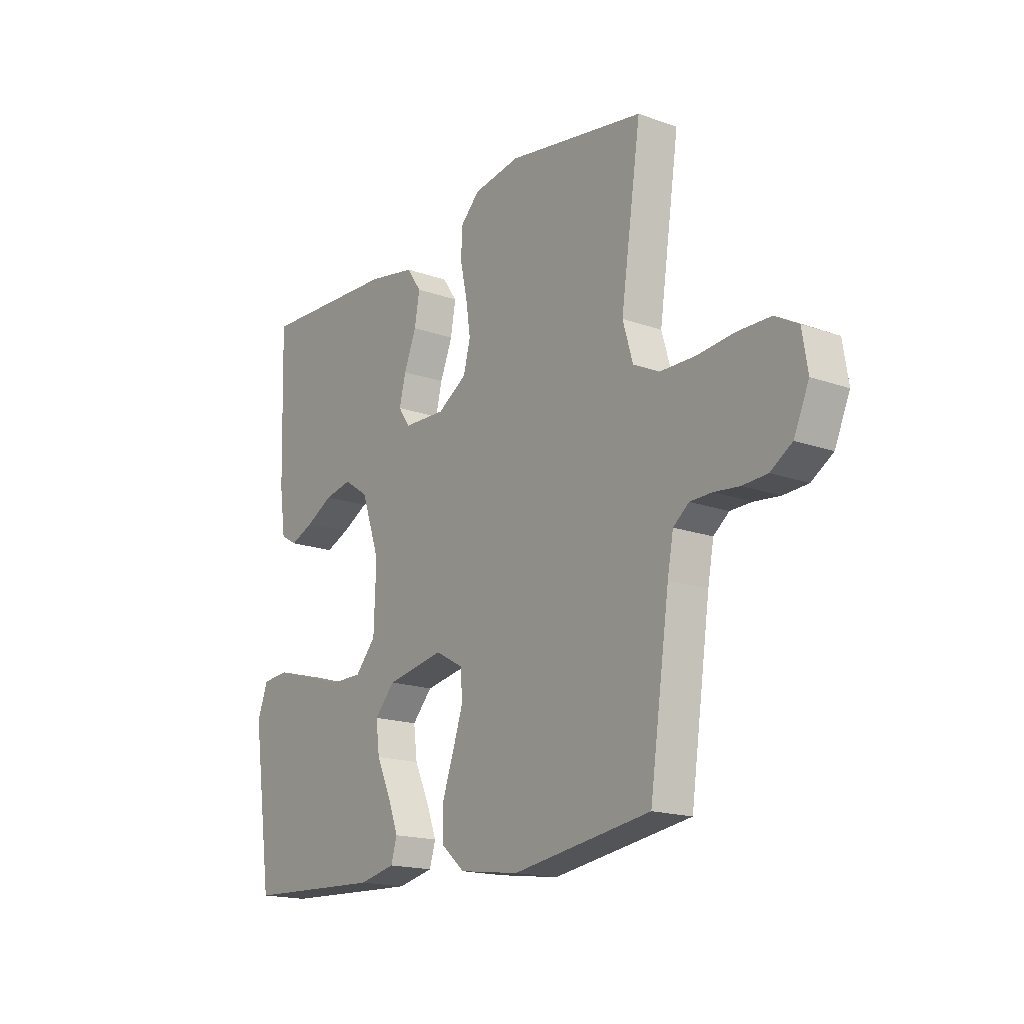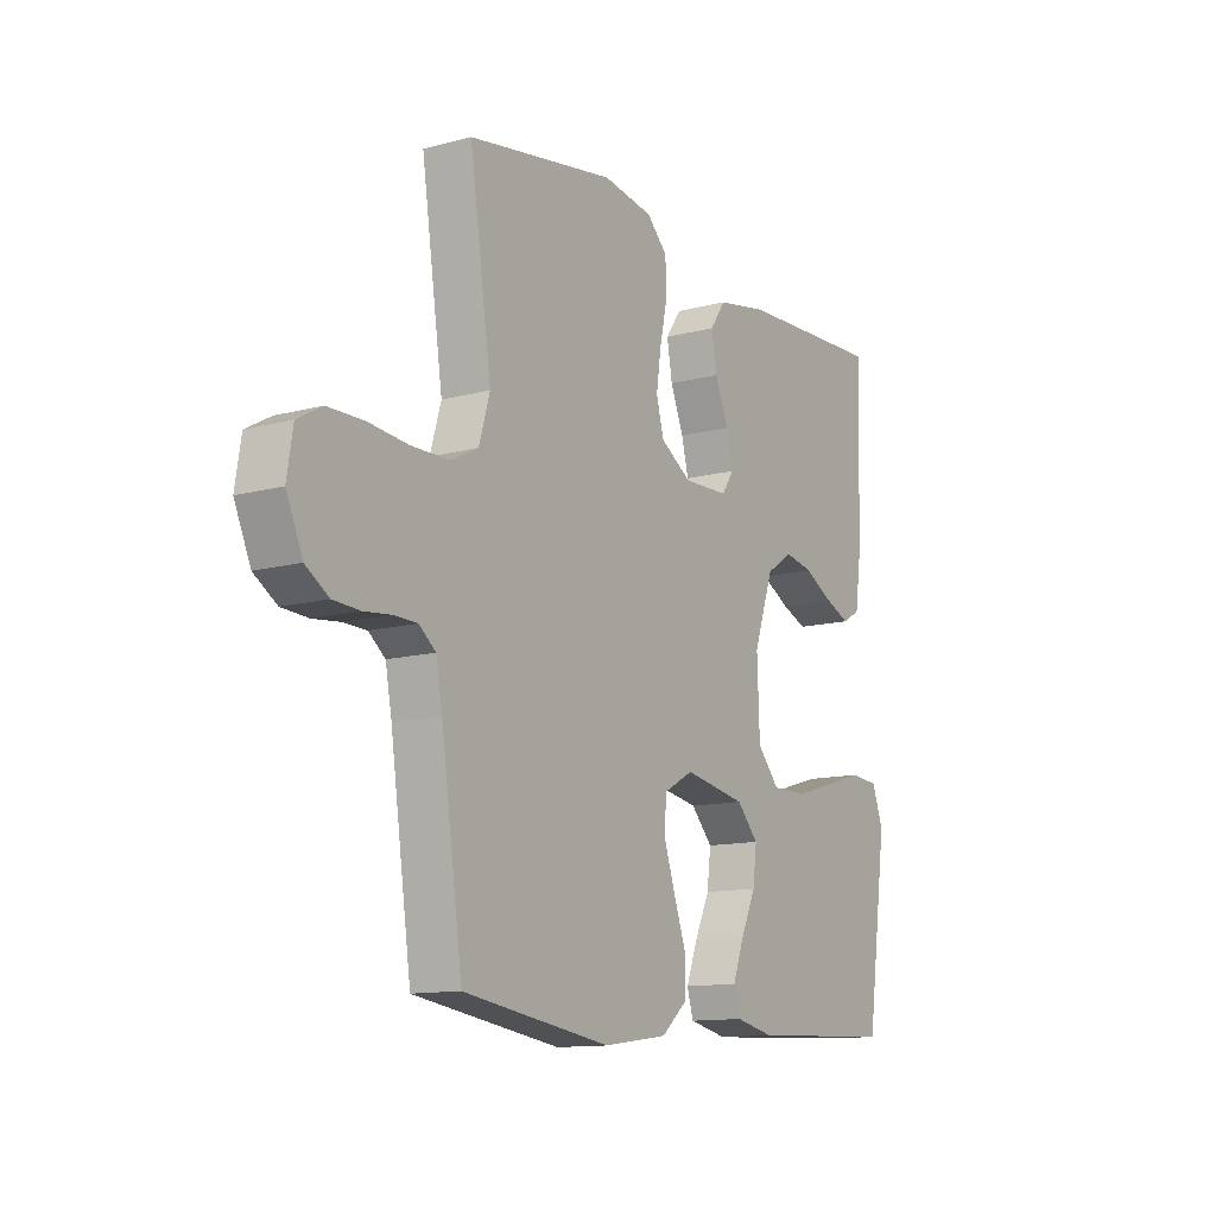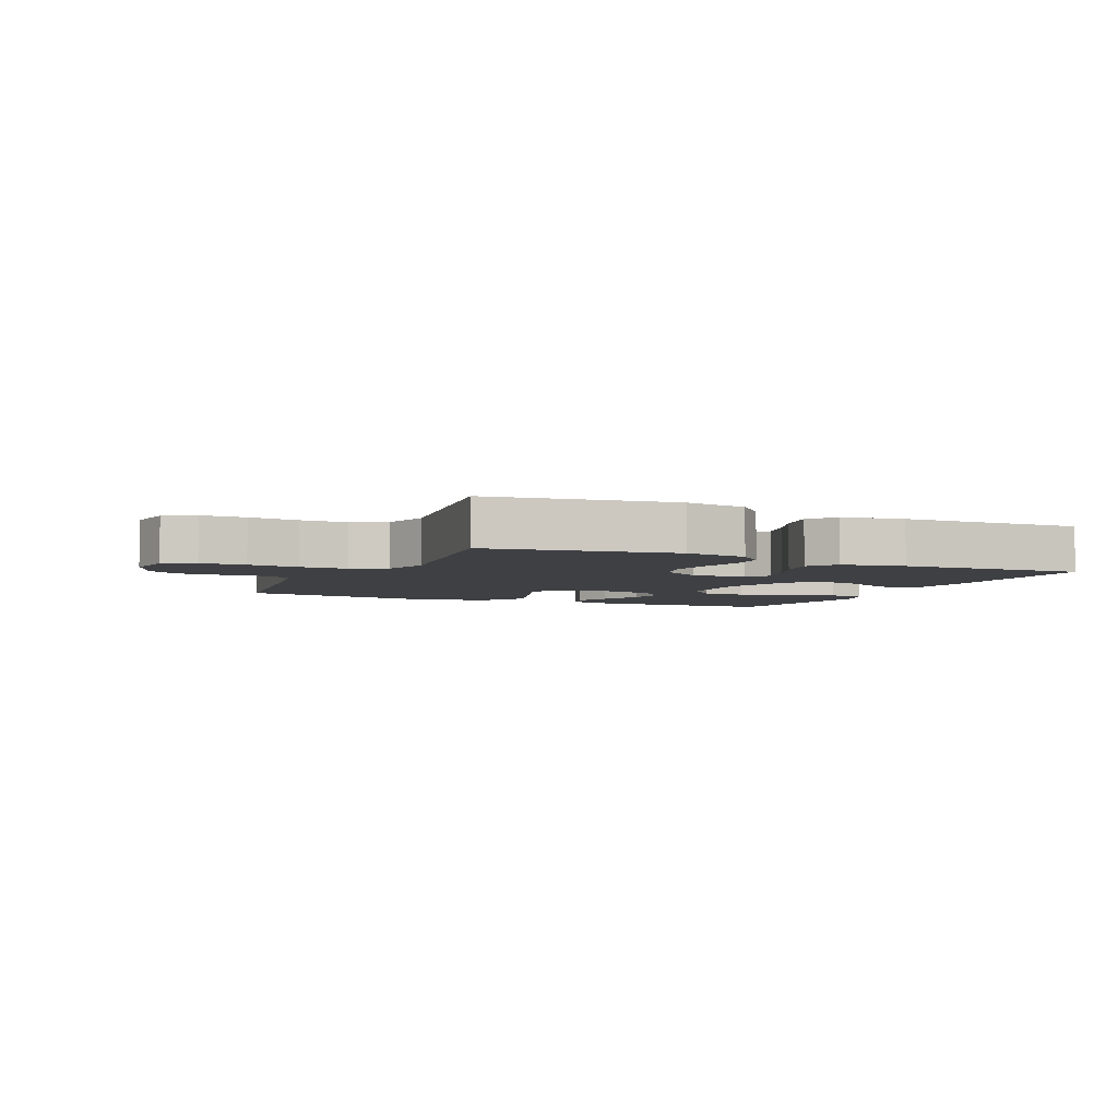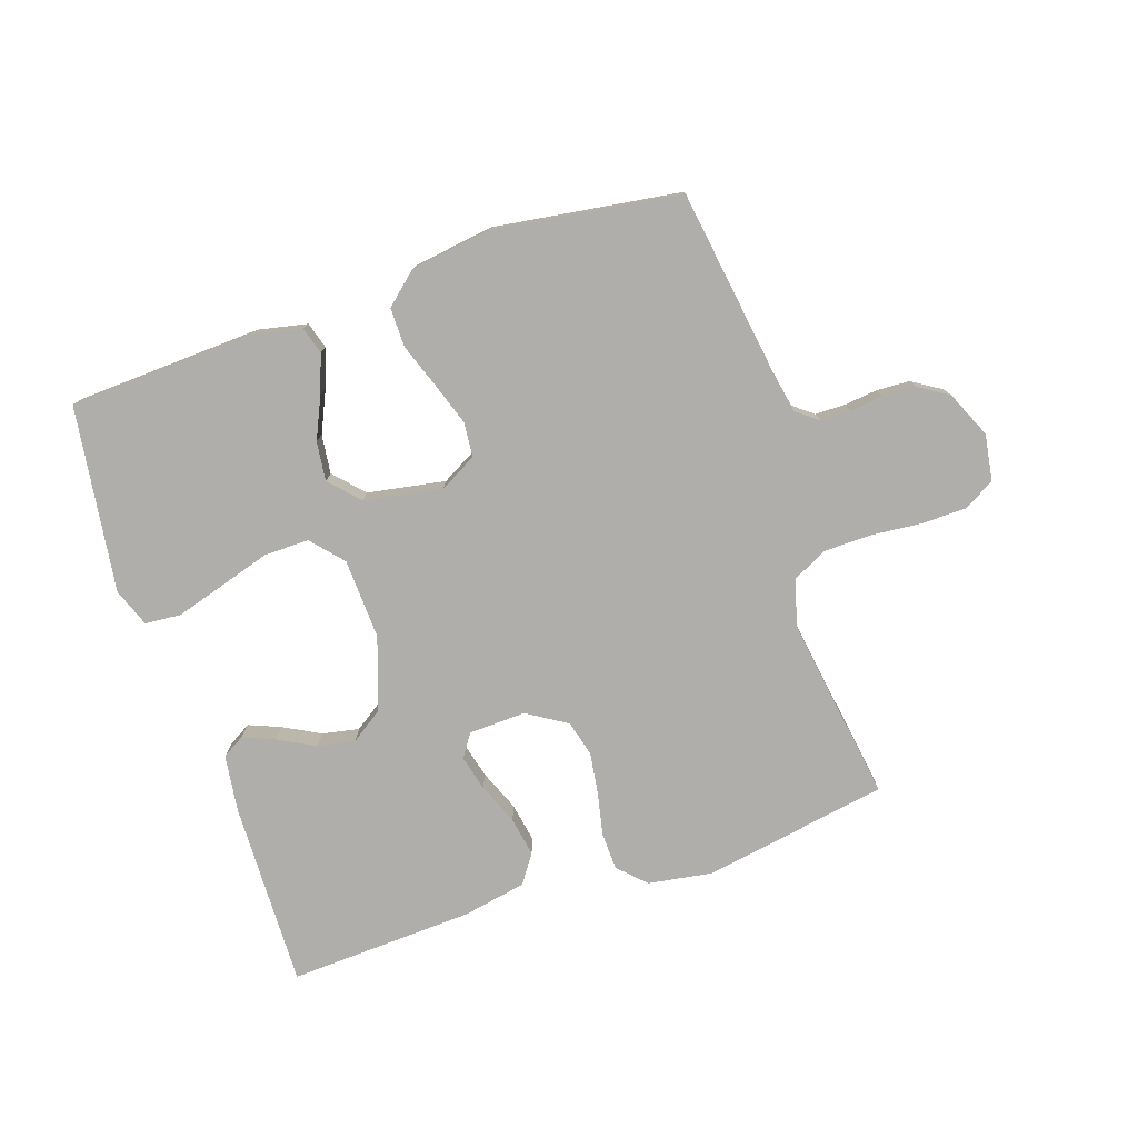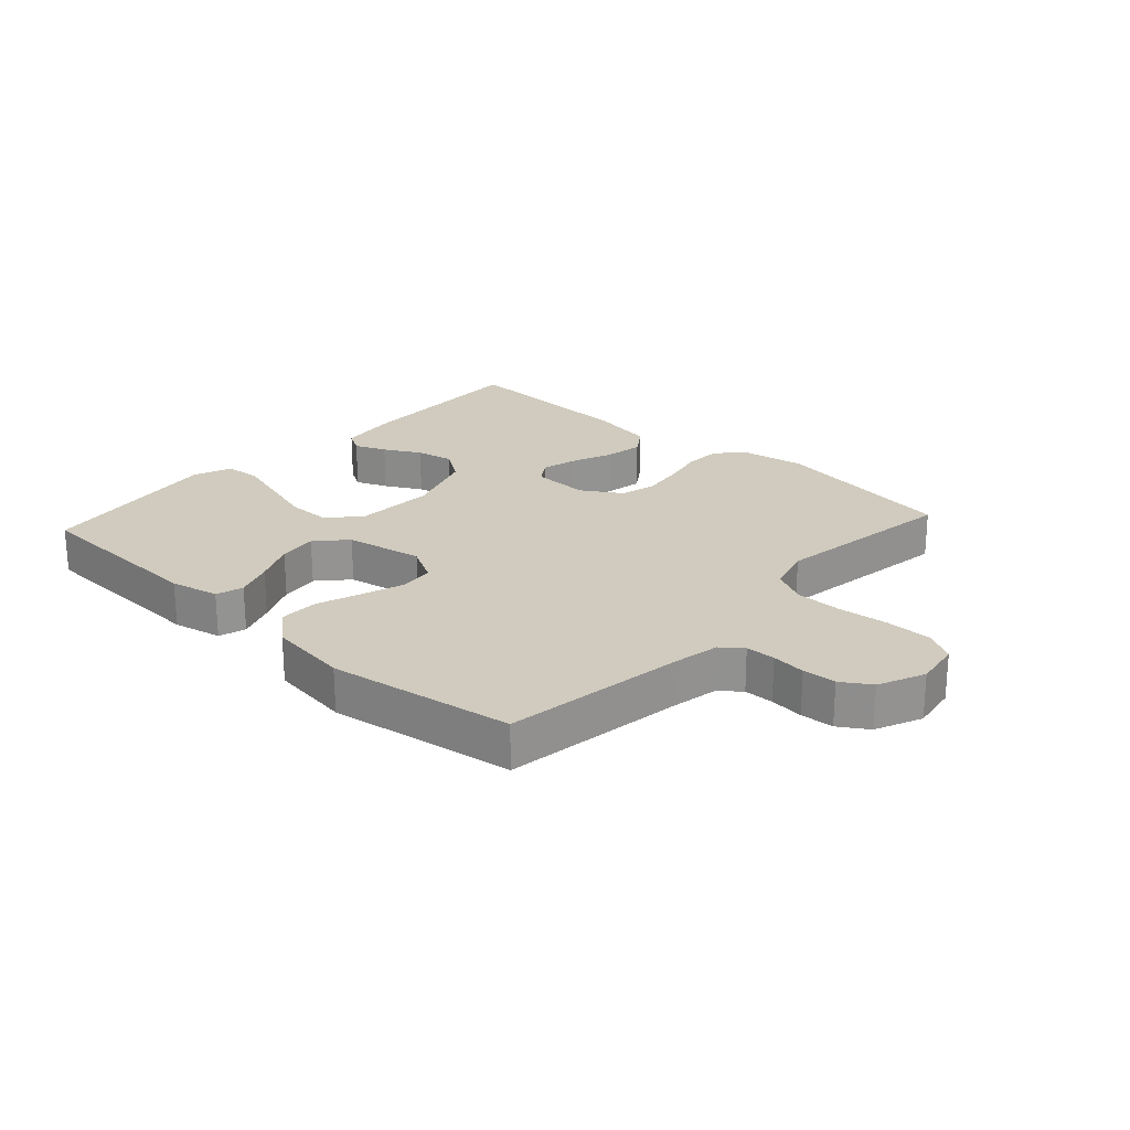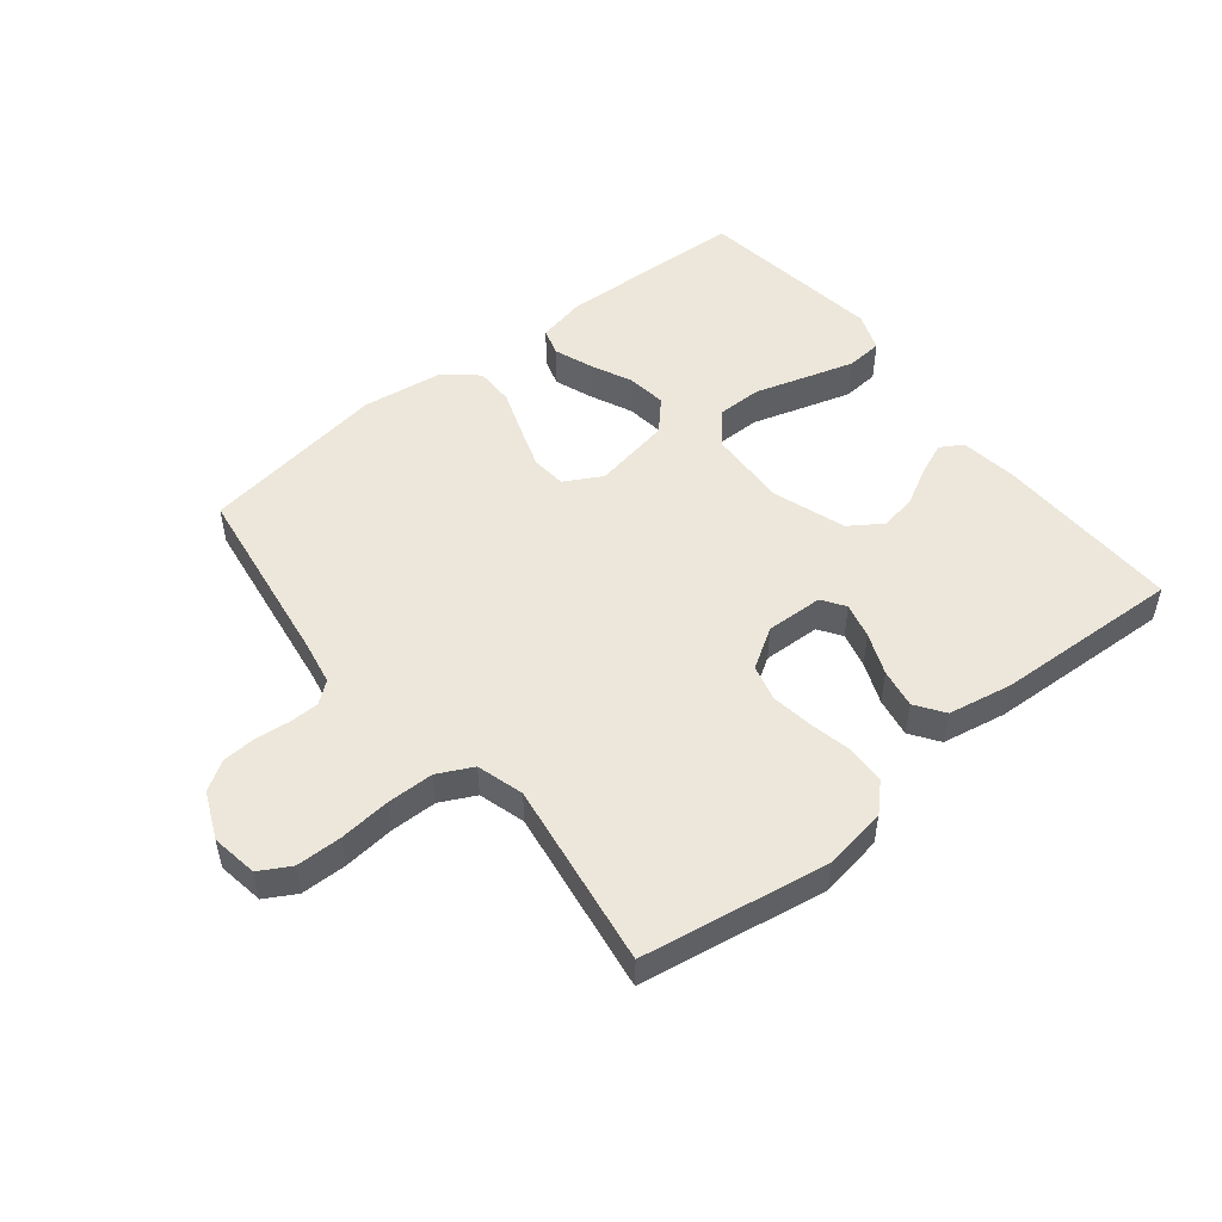
<metadata>
{"format":"obj","ext":"obj","renderer":"f3d","projection":"perspective","resolution":1024,"background":"white","views":[{"elev":-17.2,"azim":-125.7,"up":"+Z"},{"elev":-12.4,"azim":-57.8,"up":"+Z"},{"elev":-4.7,"azim":-24.6,"up":"+Y"},{"elev":-77.8,"azim":-161.2,"up":"+Y"},{"elev":23.5,"azim":-137.7,"up":"+Y"},{"elev":51.0,"azim":-38.7,"up":"+Y"}]}
</metadata>
<code>
v -0.5 0.07 0.5
v -0.2 0.07 0.549
v -0.098 0.07 0.532
v -0.056 0.07 0.49
v -0.054 0.07 0.429
v -0.069 0.07 0.361
v -0.079 0.07 0.293
v -0.064 0.07 0.235
v 0 0.07 0.195
v 0.092 0.07 0.198
v 0.117 0.07 0.235
v 0.103 0.07 0.292
v 0.076 0.07 0.359
v 0.065 0.07 0.422
v 0.097 0.07 0.468
v 0.2 0.07 0.487
v 0.5 0.07 0.5
v 0.491 0.07 0.2
v 0.478 0.07 0.108
v 0.442 0.07 0.087
v 0.391 0.07 0.108
v 0.332 0.07 0.14
v 0.272 0.07 0.152
v 0.219 0.07 0.116
v 0.179 0.07 0
v 0.184 0.07 -0.13
v 0.229 0.07 -0.181
v 0.301 0.07 -0.181
v 0.384 0.07 -0.156
v 0.462 0.07 -0.133
v 0.52 0.07 -0.138
v 0.543 0.07 -0.2
v 0.5 0.07 -0.5
v 0.2 0.07 -0.513
v 0.121 0.07 -0.496
v 0.108 0.07 -0.452
v 0.131 0.07 -0.391
v 0.162 0.07 -0.324
v 0.17 0.07 -0.261
v 0.126 0.07 -0.213
v 0 0.07 -0.19
v -0.06 0.07 -0.223
v -0.065 0.07 -0.279
v -0.042 0.07 -0.348
v -0.017 0.07 -0.419
v -0.017 0.07 -0.482
v -0.069 0.07 -0.527
v -0.2 0.07 -0.545
v -0.5 0.07 -0.5
v -0.543 0.07 -0.2
v -0.556 0.07 -0.13
v -0.59 0.07 -0.103
v -0.638 0.07 -0.102
v -0.693 0.07 -0.108
v -0.747 0.07 -0.105
v -0.794 0.07 -0.075
v -0.827 0.07 0
v -0.815 0.07 0.075
v -0.765 0.07 0.103
v -0.692 0.07 0.104
v -0.61 0.07 0.096
v -0.534 0.07 0.097
v -0.478 0.07 0.125
v -0.456 0.07 0.2
v -0.5 0 0.5
v -0.2 0 0.549
v -0.098 0 0.532
v -0.056 0 0.49
v -0.054 0 0.429
v -0.069 0 0.361
v -0.079 0 0.293
v -0.064 0 0.235
v 0 0 0.195
v 0.092 0 0.198
v 0.117 0 0.235
v 0.103 0 0.292
v 0.076 0 0.359
v 0.065 0 0.422
v 0.097 0 0.468
v 0.2 0 0.487
v 0.5 0 0.5
v 0.491 0 0.2
v 0.478 0 0.108
v 0.442 0 0.087
v 0.391 0 0.108
v 0.332 0 0.14
v 0.272 0 0.152
v 0.219 0 0.116
v 0.179 0 0
v 0.184 0 -0.13
v 0.229 0 -0.181
v 0.301 0 -0.181
v 0.384 0 -0.156
v 0.462 0 -0.133
v 0.52 0 -0.138
v 0.543 0 -0.2
v 0.5 0 -0.5
v 0.2 0 -0.513
v 0.121 0 -0.496
v 0.108 0 -0.452
v 0.131 0 -0.391
v 0.162 0 -0.324
v 0.17 0 -0.261
v 0.126 0 -0.213
v 0 0 -0.19
v -0.06 0 -0.223
v -0.065 0 -0.279
v -0.042 0 -0.348
v -0.017 0 -0.419
v -0.017 0 -0.482
v -0.069 0 -0.527
v -0.2 0 -0.545
v -0.5 0 -0.5
v -0.543 0 -0.2
v -0.556 0 -0.13
v -0.59 0 -0.103
v -0.638 0 -0.102
v -0.693 0 -0.108
v -0.747 0 -0.105
v -0.794 0 -0.075
v -0.827 0 0
v -0.815 0 0.075
v -0.765 0 0.103
v -0.692 0 0.104
v -0.61 0 0.096
v -0.534 0 0.097
v -0.478 0 0.125
v -0.456 0 0.2
f 59 60 61
f 58 59 61
f 57 58 61
f 56 57 61
f 55 56 61
f 54 55 61
f 53 54 61
f 52 53 61 62
f 51 52 62 63
f 48 49 50
f 47 48 50
f 46 47 50
f 45 46 50
f 44 45 50
f 50 51 63
f 44 50 63
f 43 44 63
f 36 37 38
f 35 36 38
f 34 35 38
f 33 34 38
f 32 33 38
f 31 32 38
f 30 31 38
f 29 30 38
f 28 29 38
f 27 28 38 39
f 26 27 39 40
f 20 21 22
f 19 20 22
f 18 19 22
f 17 18 22
f 16 17 22
f 15 16 22
f 14 15 22
f 13 14 22
f 12 13 22
f 11 12 22 23
f 10 11 23 24
f 4 5 6
f 3 4 6
f 2 3 6
f 1 2 6
f 64 1 6
f 64 6 7
f 64 7 8
f 63 64 8
f 43 63 8
f 42 43 8
f 41 42 8 9
f 41 9 10
f 40 41 10
f 26 40 10
f 25 26 10
f 10 24 25
f 125 124 123
f 125 123 122
f 125 122 121
f 125 121 120
f 125 120 119
f 125 119 118
f 125 118 117
f 126 125 117 116
f 127 126 116 115
f 114 113 112
f 114 112 111
f 114 111 110
f 114 110 109
f 114 109 108
f 127 115 114
f 127 114 108
f 127 108 107
f 102 101 100
f 102 100 99
f 102 99 98
f 102 98 97
f 102 97 96
f 102 96 95
f 102 95 94
f 102 94 93
f 102 93 92
f 103 102 92 91
f 104 103 91 90
f 86 85 84
f 86 84 83
f 86 83 82
f 86 82 81
f 86 81 80
f 86 80 79
f 86 79 78
f 86 78 77
f 86 77 76
f 87 86 76 75
f 88 87 75 74
f 70 69 68
f 70 68 67
f 70 67 66
f 70 66 65
f 70 65 128
f 71 70 128
f 72 71 128
f 72 128 127
f 72 127 107
f 72 107 106
f 73 72 106 105
f 74 73 105
f 74 105 104
f 74 104 90
f 74 90 89
f 89 88 74
f 1 65 66 2
f 2 66 67 3
f 3 67 68 4
f 4 68 69 5
f 5 69 70 6
f 6 70 71 7
f 7 71 72 8
f 8 72 73 9
f 9 73 74 10
f 10 74 75 11
f 11 75 76 12
f 12 76 77 13
f 13 77 78 14
f 14 78 79 15
f 15 79 80 16
f 16 80 81 17
f 17 81 82 18
f 18 82 83 19
f 19 83 84 20
f 20 84 85 21
f 21 85 86 22
f 22 86 87 23
f 23 87 88 24
f 24 88 89 25
f 25 89 90 26
f 26 90 91 27
f 27 91 92 28
f 28 92 93 29
f 29 93 94 30
f 30 94 95 31
f 31 95 96 32
f 32 96 97 33
f 33 97 98 34
f 34 98 99 35
f 35 99 100 36
f 36 100 101 37
f 37 101 102 38
f 38 102 103 39
f 39 103 104 40
f 40 104 105 41
f 41 105 106 42
f 42 106 107 43
f 43 107 108 44
f 44 108 109 45
f 45 109 110 46
f 46 110 111 47
f 47 111 112 48
f 48 112 113 49
f 49 113 114 50
f 50 114 115 51
f 51 115 116 52
f 52 116 117 53
f 53 117 118 54
f 54 118 119 55
f 55 119 120 56
f 56 120 121 57
f 57 121 122 58
f 58 122 123 59
f 59 123 124 60
f 60 124 125 61
f 61 125 126 62
f 62 126 127 63
f 63 127 128 64
f 64 128 65 1

</code>
